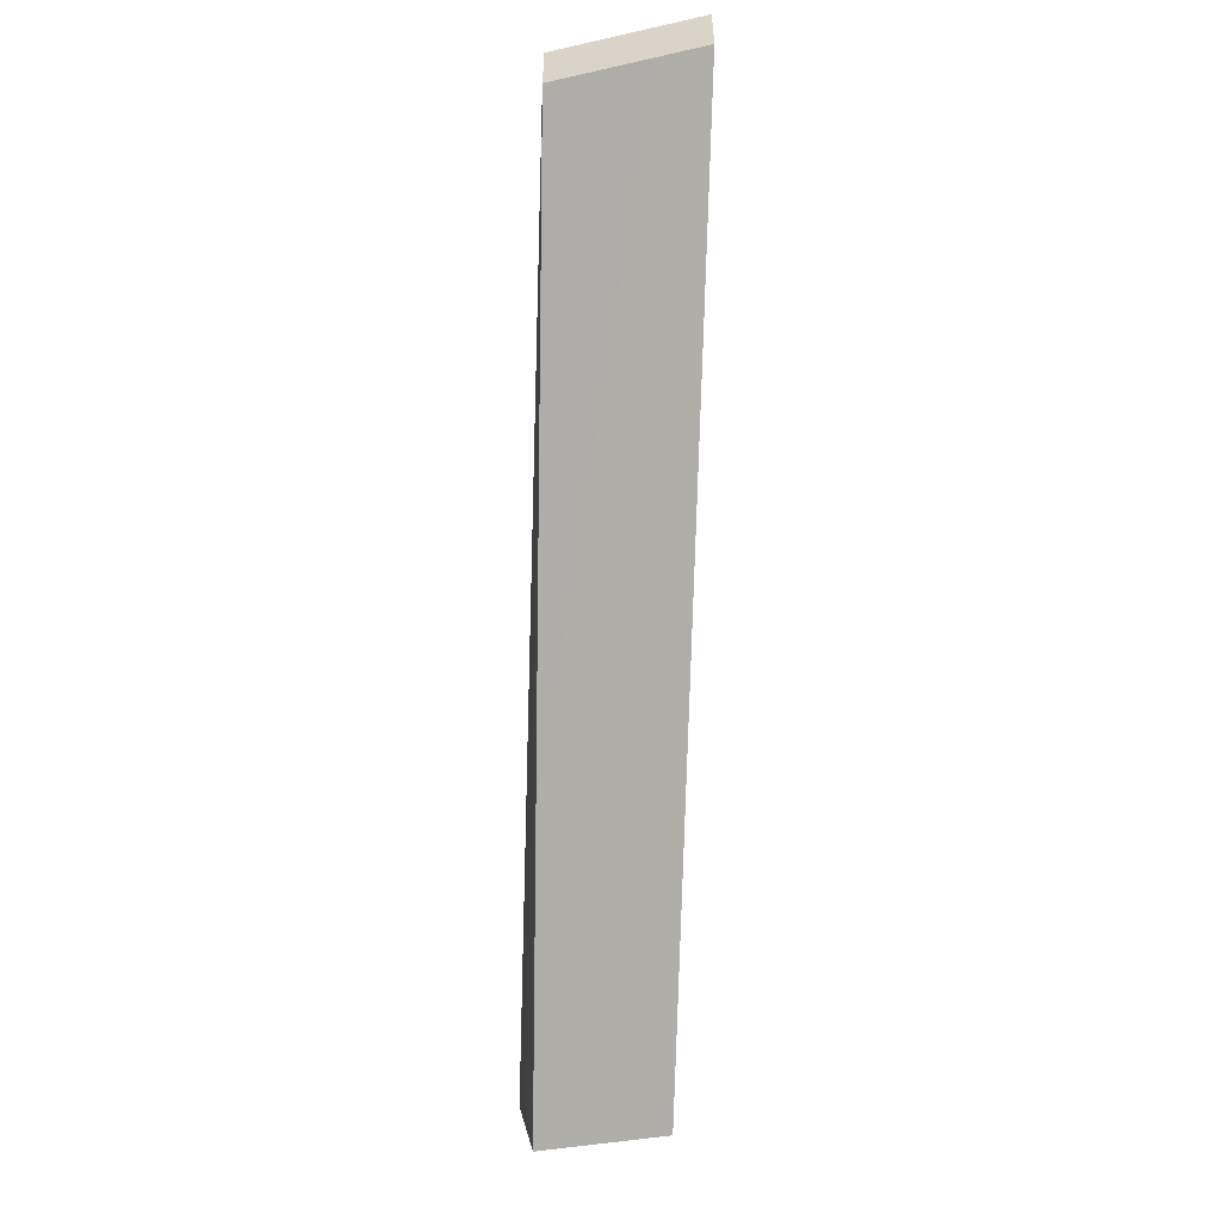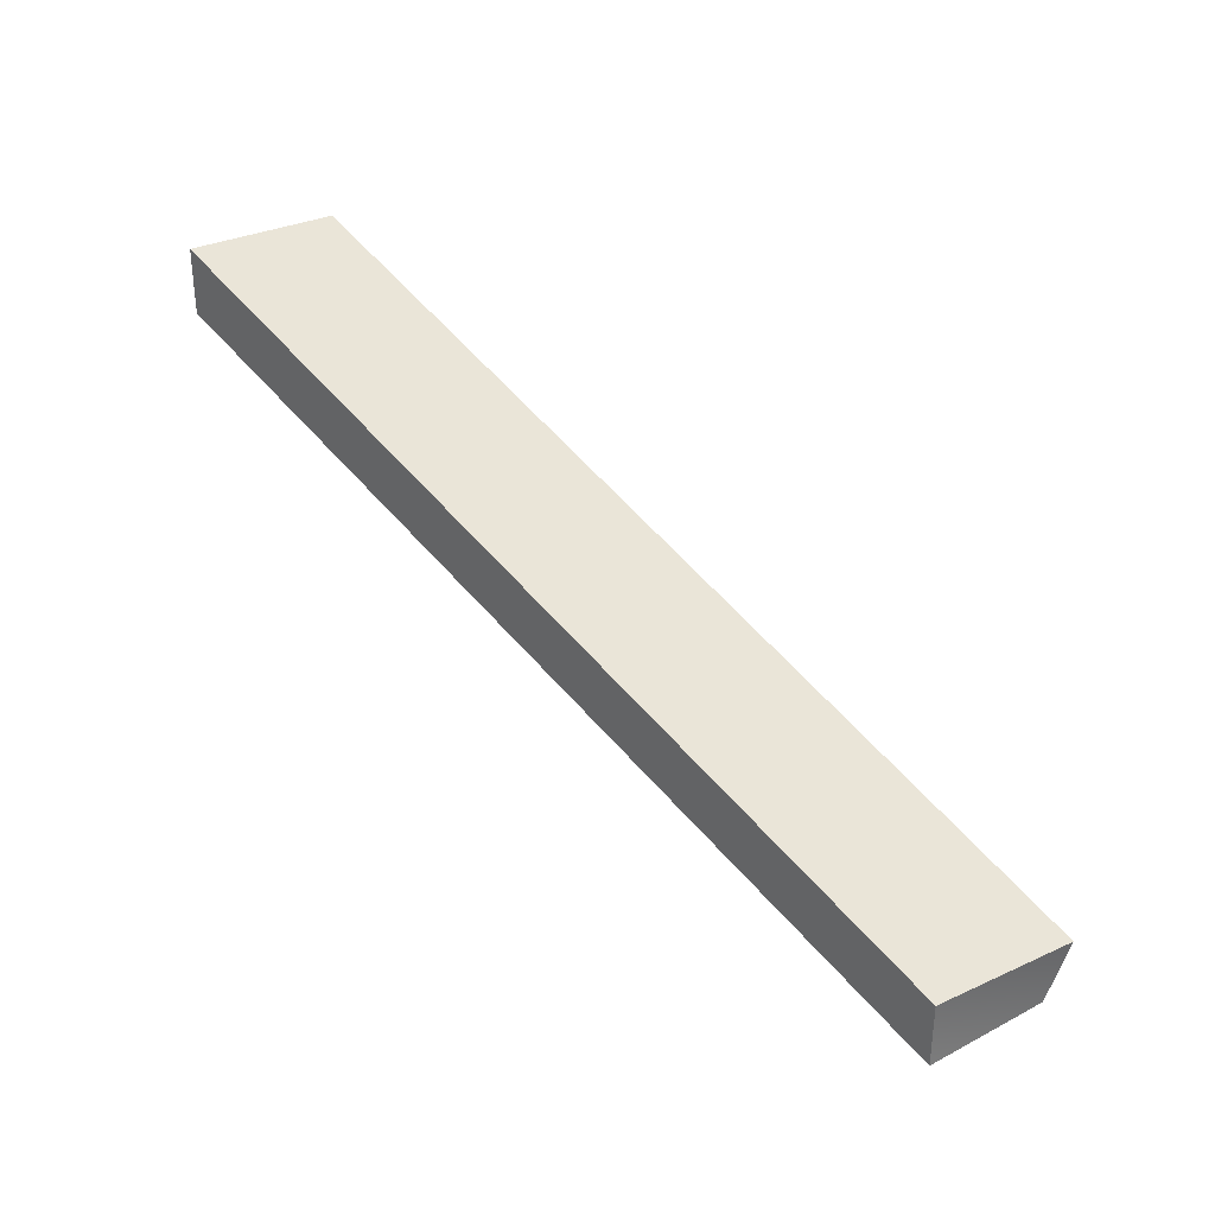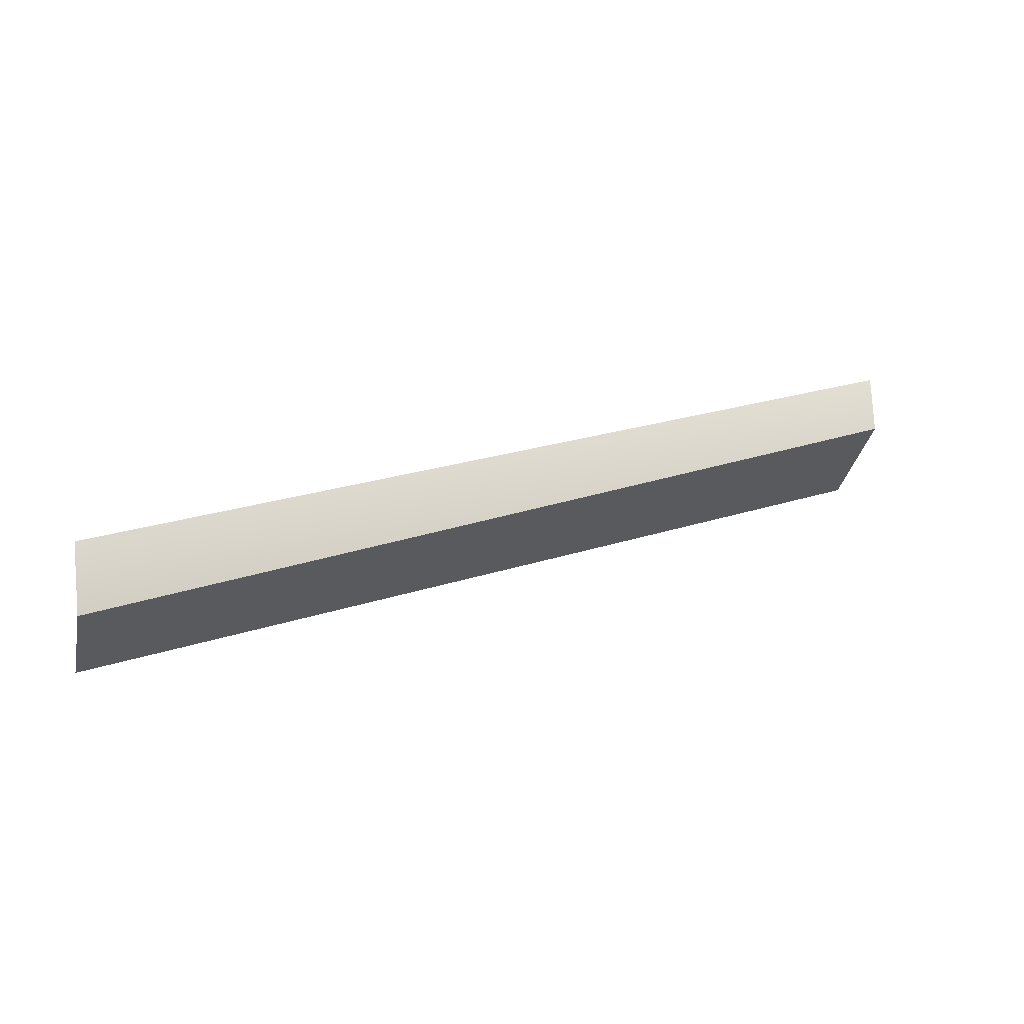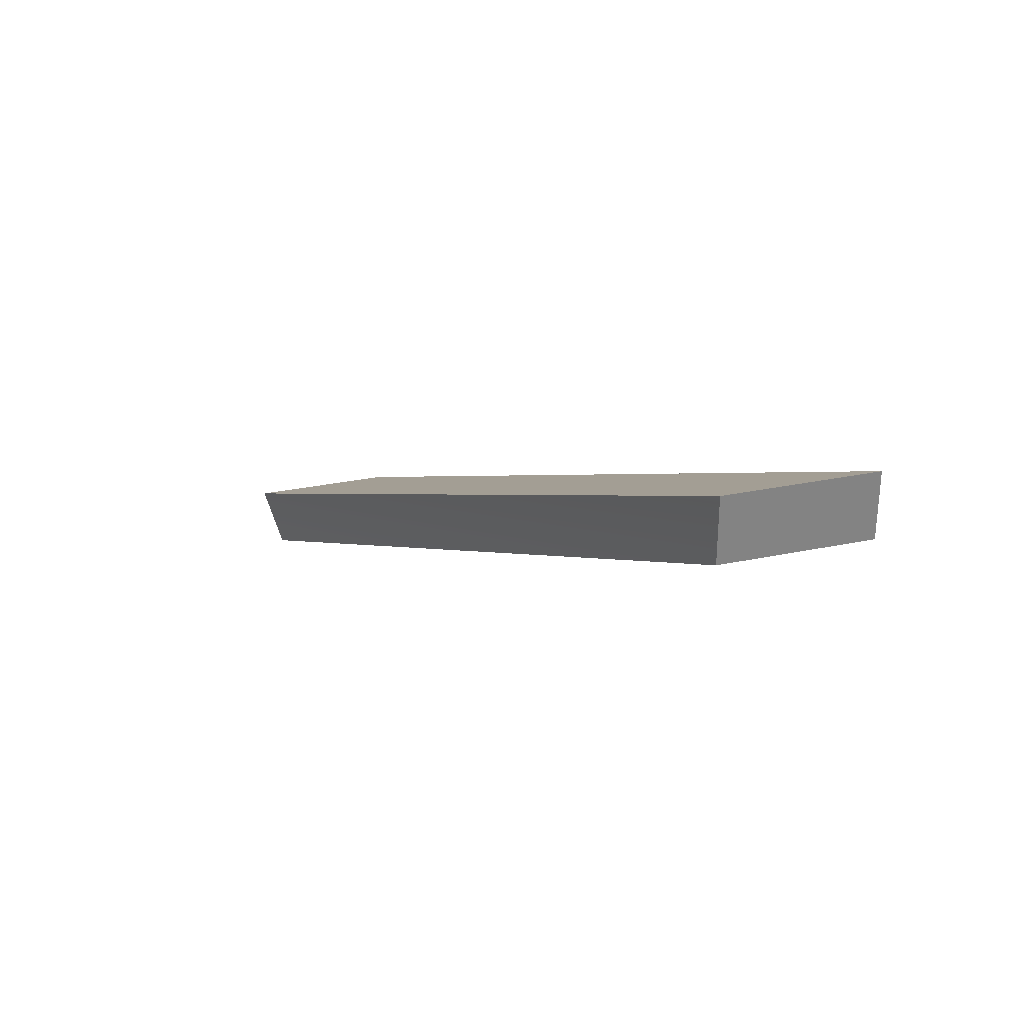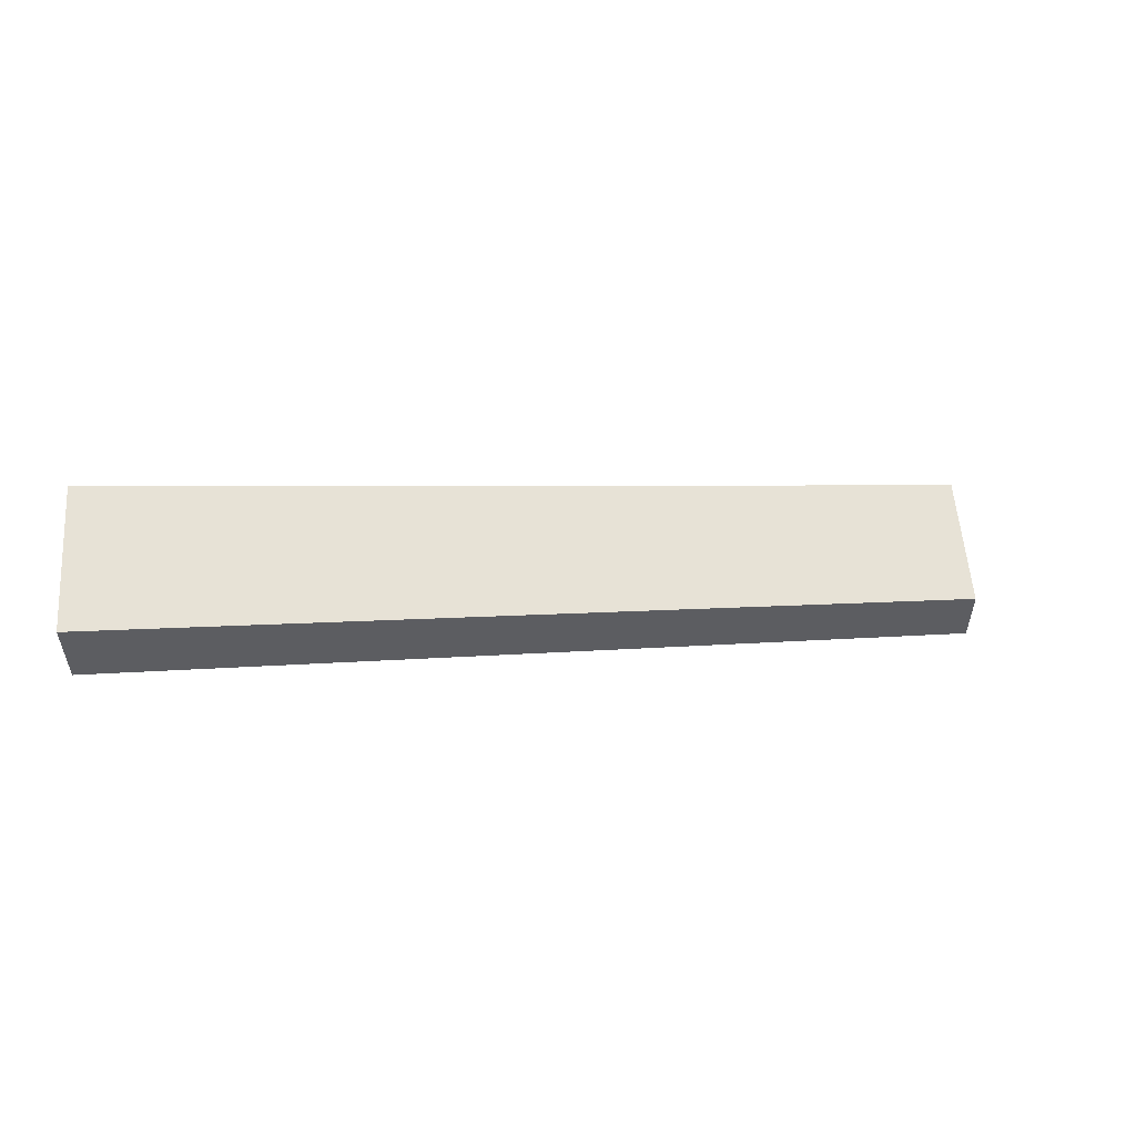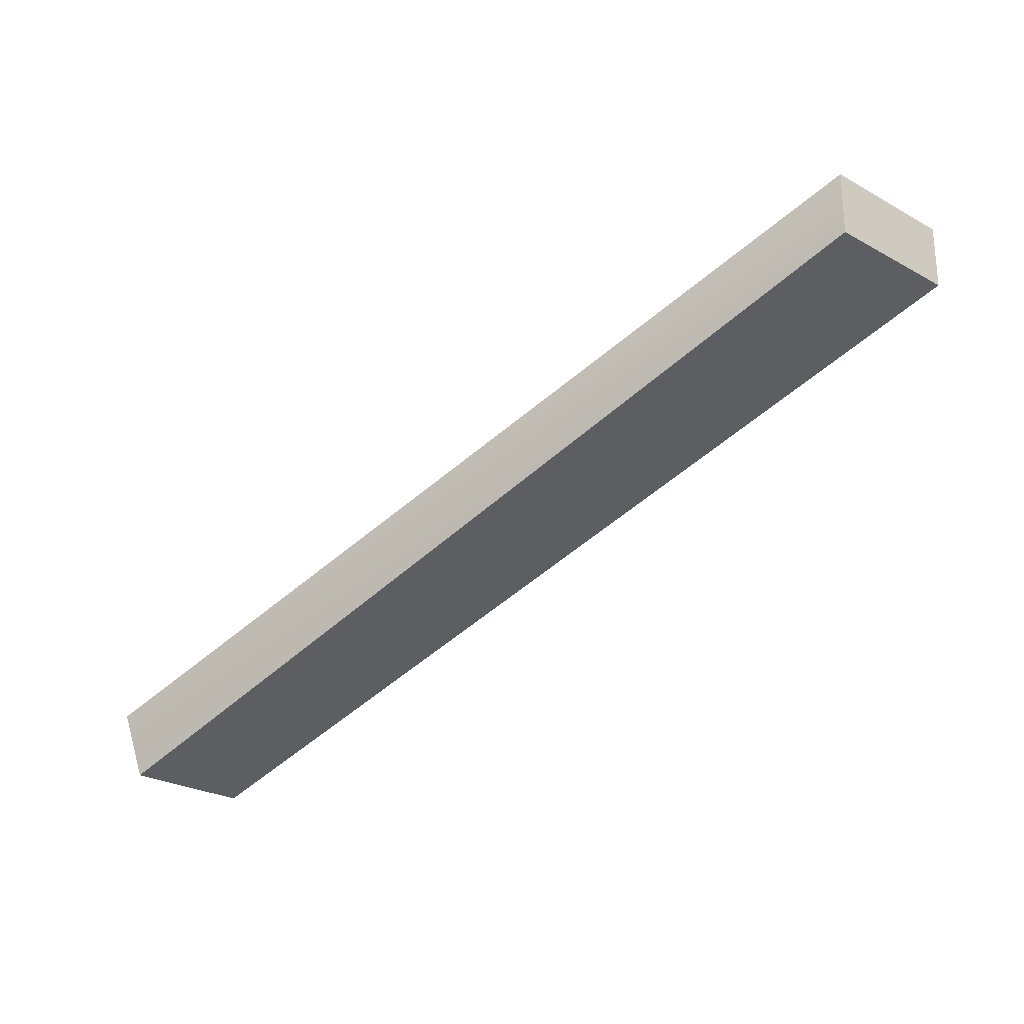
<metadata>
{"format":"obj","ext":"obj","renderer":"f3d","projection":"perspective","resolution":1024,"background":"white","views":[{"elev":-54.2,"azim":-94.9,"up":"+Y"},{"elev":32.8,"azim":39.4,"up":"+Y"},{"elev":-28.2,"azim":153.3,"up":"+Y"},{"elev":28.7,"azim":-126.0,"up":"+Y"},{"elev":55.5,"azim":-22.5,"up":"+Y"},{"elev":-24.2,"azim":-150.5,"up":"+Y"}]}
</metadata>
<code>
v -12.23 6 0.2071
v 1.207 0 0.9142
v -12.23 7 0.2071
v 1.207 1 0.9142
v 1.207 0 0.9142
v 1.707 0 -1
v 1.207 1 0.9142
v 1.914 1 -1.207
v 1.707 0 -1
v -11.52 6 -1.914
v 1.914 1 -1.207
v -11.52 7 -1.914
v -11.52 6 -1.914
v -12.23 6 0.2071
v -11.52 7 -1.914
v -12.23 7 0.2071
v -12.23 7 0.2071
v 1.207 1 0.9142
v -11.52 7 -1.914
v 1.914 1 -1.207
v -11.52 6 -1.914
v 1.707 0 -1
v -12.23 6 0.2071
v 1.207 0 0.9142
g submesh0
f 1 2 3
f 2 4 3
f 5 6 7
f 6 8 7
f 9 10 11
f 10 12 11
f 13 14 15
f 14 16 15
f 17 18 19
f 18 20 19
f 21 22 23
f 22 24 23

</code>
